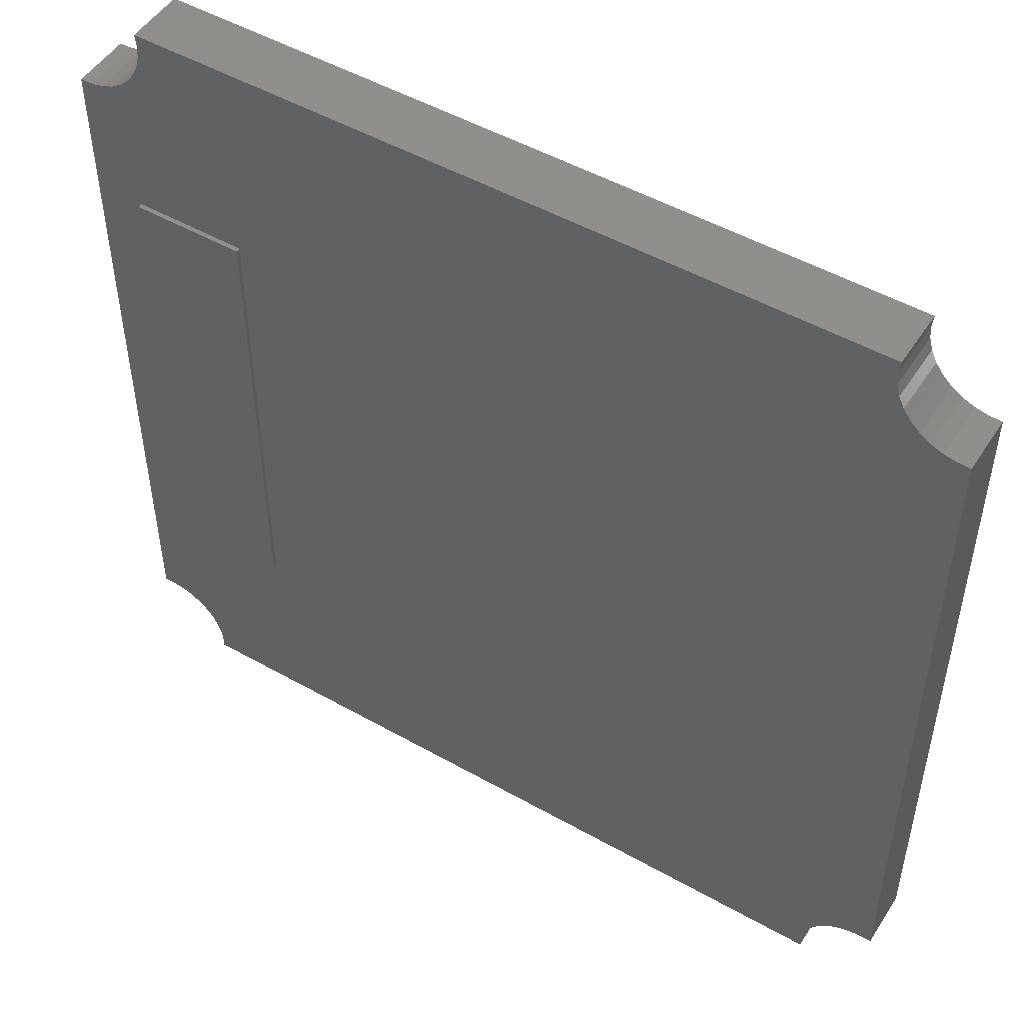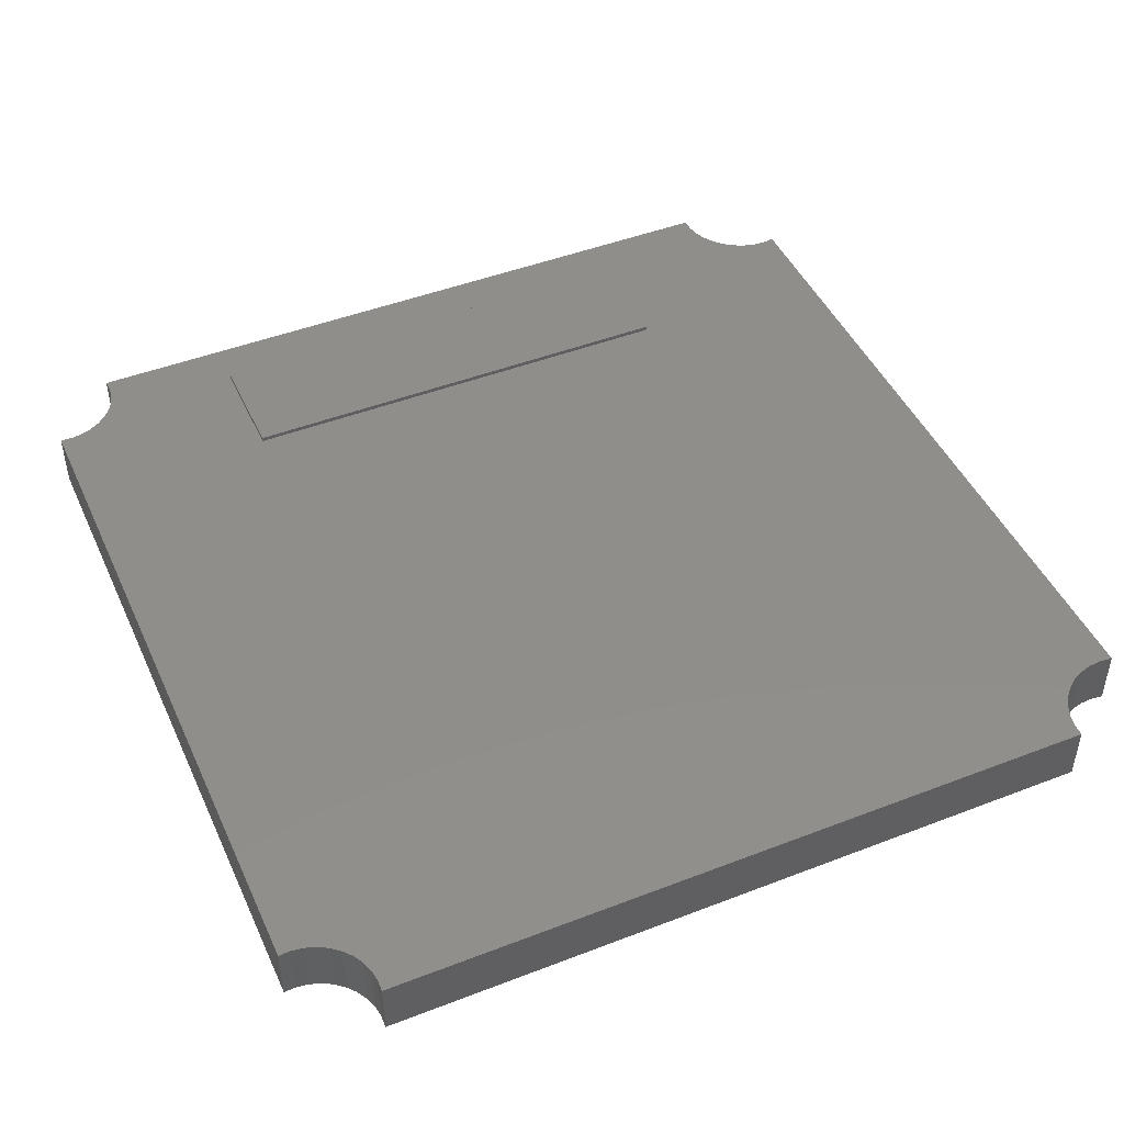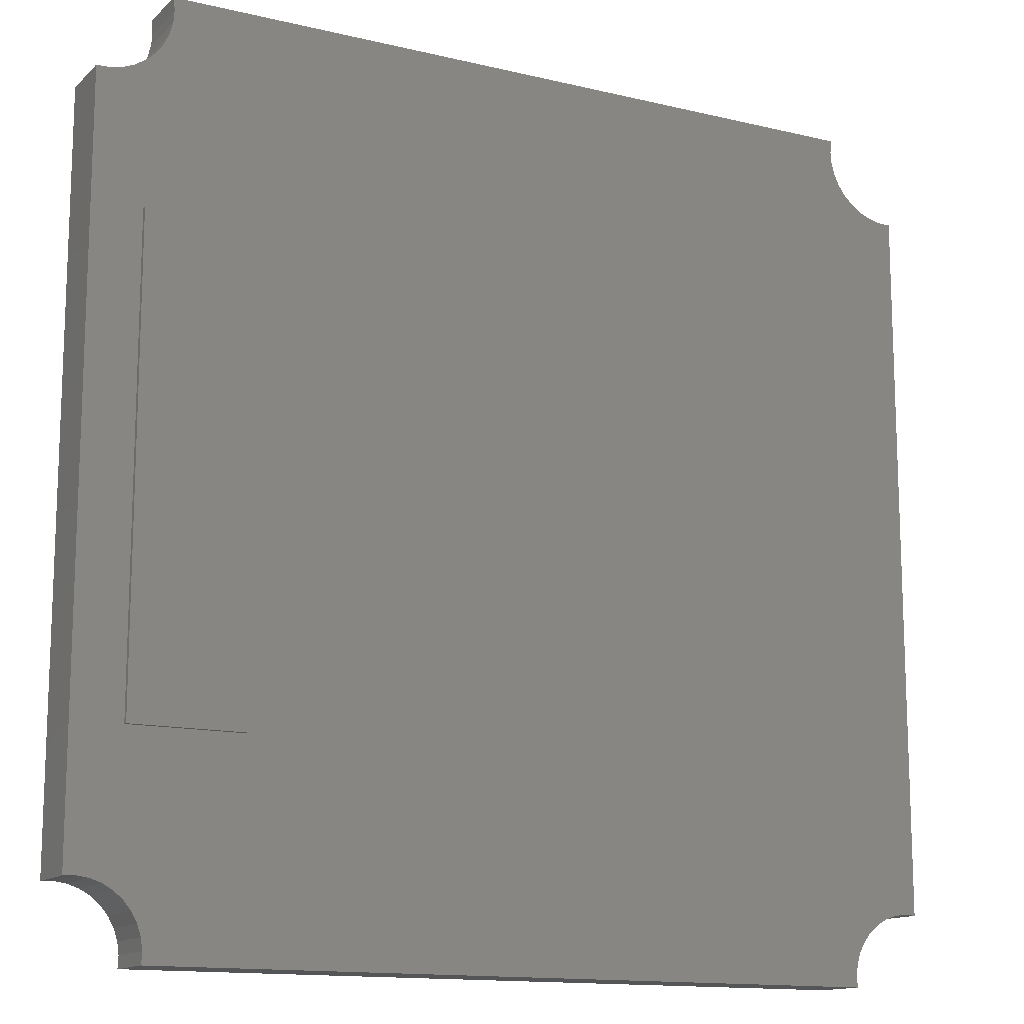
<metadata>
{"format":"stl","ext":"stl","renderer":"f3d","projection":"perspective","resolution":1024,"background":"white","views":[{"elev":50.2,"azim":31.8,"up":"+Y"},{"elev":46.2,"azim":66.2,"up":"+Z"},{"elev":-13.7,"azim":-28.3,"up":"+Y"}]}
</metadata>
<code>
# stl→obj: 292 verts, 580 faces
v 0.3792 0.02763 0.03906
v 0.3738 0.0271 0.07031
v 0.3738 0.0271 0.03906
v 0.3686 0.02553 0.07031
v 0.3686 0.02553 0.03906
v 0.3638 0.02297 0.07031
v 0.3638 0.02297 0.03906
v 0.3597 0.01954 0.07031
v 0.3597 0.01954 0.03906
v 0.3562 0.01535 0.07031
v 0.3562 0.01535 0.03906
v 0.3537 0.01057 0.07031
v 0.3537 0.01057 0.03906
v 0.3521 0.005391 0.07031
v 0.3521 0.005391 0.03906
v 0.3516 3.384e-18 0.07031
v 0.3516 3.384e-18 0.03906
v 0.3792 0.02763 0.07031
v 0.3846 0.0271 0.03906
v 0.3846 0.0271 0.07031
v 0.3898 0.02553 0.03906
v 0.3898 0.02553 0.07031
v 0.3945 0.02297 0.03906
v 0.3945 0.02297 0.07031
v 0.3987 0.01954 0.03906
v 0.3987 0.01954 0.07031
v 0.4022 0.01535 0.03906
v 0.4022 0.01535 0.07031
v 0.4047 0.01057 0.03906
v 0.4047 0.01057 0.07031
v 0.4063 0.005391 0.03906
v 0.4063 0.005391 0.07031
v 0.4068 0 0.03906
v 0.4068 0 0.07031
v 0.3792 0.02763 -0.01562
v 0.3738 0.0271 0.03125
v 0.3738 0.0271 -0.01562
v 0.3686 0.02553 0.03125
v 0.3686 0.02553 -0.01562
v 0.3638 0.02297 0.03125
v 0.3638 0.02297 -0.01562
v 0.3597 0.01954 0.03125
v 0.3597 0.01954 -0.01562
v 0.3562 0.01535 0.03125
v 0.3562 0.01535 -0.01562
v 0.3537 0.01057 0.03125
v 0.3537 0.01057 -0.01562
v 0.3521 0.005391 0.03125
v 0.3521 0.005391 -0.01562
v 0.3516 3.384e-18 0.03125
v 0.3516 3.384e-18 -0.01562
v 0.3792 0.02763 0.03125
v 0.3846 0.0271 -0.01562
v 0.3846 0.0271 0.03125
v 0.3898 0.02553 -0.01562
v 0.3898 0.02553 0.03125
v 0.3945 0.02297 -0.01562
v 0.3945 0.02297 0.03125
v 0.3987 0.01954 -0.01562
v 0.3987 0.01954 0.03125
v 0.4022 0.01535 -0.01562
v 0.4022 0.01535 0.03125
v 0.4047 0.01057 -0.01562
v 0.4047 0.01057 0.03125
v 0.4063 0.005391 -0.01562
v 0.4063 0.005391 0.03125
v 0.4068 0 -0.01562
v 0.4068 0 0.03125
v 0.3792 -0.02763 0.03906
v 0.3846 -0.0271 0.07031
v 0.3846 -0.0271 0.03906
v 0.3898 -0.02553 0.07031
v 0.3898 -0.02553 0.03906
v 0.3945 -0.02297 0.07031
v 0.3945 -0.02297 0.03906
v 0.3987 -0.01954 0.07031
v 0.3987 -0.01954 0.03906
v 0.4022 -0.01535 0.07031
v 0.4022 -0.01535 0.03906
v 0.4047 -0.01057 0.07031
v 0.4047 -0.01057 0.03906
v 0.4063 -0.005391 0.07031
v 0.4063 -0.005391 0.03906
v 0.3792 -0.02763 0.07031
v 0.3738 -0.0271 0.03906
v 0.3738 -0.0271 0.07031
v 0.3686 -0.02553 0.03906
v 0.3686 -0.02553 0.07031
v 0.3638 -0.02297 0.03906
v 0.3638 -0.02297 0.07031
v 0.3597 -0.01954 0.03906
v 0.3597 -0.01954 0.07031
v 0.3562 -0.01535 0.03906
v 0.3562 -0.01535 0.07031
v 0.3537 -0.01057 0.03906
v 0.3537 -0.01057 0.07031
v 0.3521 -0.005391 0.03906
v 0.3521 -0.005391 0.07031
v 0.3792 -0.02763 -0.01562
v 0.3846 -0.0271 0.03125
v 0.3846 -0.0271 -0.01562
v 0.3898 -0.02553 0.03125
v 0.3898 -0.02553 -0.01562
v 0.3945 -0.02297 0.03125
v 0.3945 -0.02297 -0.01562
v 0.3987 -0.01954 0.03125
v 0.3987 -0.01954 -0.01562
v 0.4022 -0.01535 0.03125
v 0.4022 -0.01535 -0.01562
v 0.4047 -0.01057 0.03125
v 0.4047 -0.01057 -0.01562
v 0.4063 -0.005391 0.03125
v 0.4063 -0.005391 -0.01562
v 0.3792 -0.02763 0.03125
v 0.3738 -0.0271 -0.01562
v 0.3738 -0.0271 0.03125
v 0.3686 -0.02553 -0.01562
v 0.3686 -0.02553 0.03125
v 0.3638 -0.02297 -0.01562
v 0.3638 -0.02297 0.03125
v 0.3597 -0.01954 -0.01562
v 0.3597 -0.01954 0.03125
v 0.3562 -0.01535 -0.01562
v 0.3562 -0.01535 0.03125
v 0.3537 -0.01057 -0.01562
v 0.3537 -0.01057 0.03125
v 0.3521 -0.005391 -0.01562
v 0.3521 -0.005391 0.03125
v -0.7188 -0.5891 0.03125
v -0.6894 -0.5981 0.03125
v -0.6623 -0.6126 0.03125
v -0.6386 -0.6321 0.03125
v -0.6191 -0.6558 0.03125
v -0.6046 -0.6829 0.03125
v -0.5956 -0.7123 0.03125
v 0.5956 -0.7123 0.03125
v 0.6046 -0.6829 0.03125
v 0.6191 -0.6558 0.03125
v 0.6386 -0.6321 0.03125
v 0.6623 -0.6126 0.03125
v 0.6894 -0.5981 0.03125
v 0.7188 -0.5891 0.03125
v -0.7188 0.5876 0.03125
v 0.7188 0.5876 0.03125
v 0.6921 0.5966 0.03125
v 0.6673 0.6099 0.03125
v 0.6451 0.6272 0.03125
v 0.6262 0.6481 0.03125
v 0.6111 0.6718 0.03125
v 0.6002 0.6978 0.03125
v 0.5939 0.7252 0.03125
v -0.5939 0.7252 0.03125
v -0.6002 0.6978 0.03125
v -0.6111 0.6718 0.03125
v -0.6262 0.6481 0.03125
v -0.6451 0.6272 0.03125
v -0.6673 0.6099 0.03125
v -0.6921 0.5966 0.03125
v -0.53 0.3594 0.03906
v -0.6797 0.3594 0.03906
v -0.6451 0.6272 0.03906
v -0.6262 0.6481 0.03906
v -0.6111 0.6718 0.03906
v -0.6002 0.6978 0.03906
v -0.53 -0.3594 0.03906
v -0.6797 -0.3594 0.03906
v -0.7188 -0.5891 0.03906
v -0.7188 0.5876 0.03906
v -0.6921 0.5966 0.03906
v -0.6673 0.6099 0.03906
v -0.6191 -0.6558 0.03906
v -0.6386 -0.6321 0.03906
v -0.6623 -0.6126 0.03906
v -0.6894 -0.5981 0.03906
v 0.5956 -0.7123 0.03906
v -0.5956 -0.7123 0.03906
v -0.6046 -0.6829 0.03906
v 0.7188 -0.5891 0.03906
v 0.6894 -0.5981 0.03906
v 0.6623 -0.6126 0.03906
v 0.6386 -0.6321 0.03906
v 0.6191 -0.6558 0.03906
v 0.6046 -0.6829 0.03906
v 0.7188 0.5876 0.03906
v -0.5939 0.7252 0.03906
v 0.5939 0.7252 0.03906
v 0.6002 0.6978 0.03906
v 0.6111 0.6718 0.03906
v 0.6262 0.6481 0.03906
v 0.6451 0.6272 0.03906
v 0.6673 0.6099 0.03906
v 0.6921 0.5966 0.03906
v -0.6404 -0.7591 -0.01562
v 0.6394 -0.7387 -0.01562
v 0.6404 -0.7591 -0.01562
v 0.7656 0.63 -0.01562
v 0.7656 -0.6339 -0.01562
v 0.7452 -0.6329 -0.01562
v 0.7249 -0.6357 -0.01562
v 0.7054 -0.6422 -0.01562
v 0.6875 -0.6521 -0.01562
v 0.6717 -0.6652 -0.01562
v 0.6586 -0.681 -0.01562
v 0.6487 -0.6989 -0.01562
v 0.6422 -0.7184 -0.01562
v -0.6394 -0.7387 -0.01562
v -0.6422 -0.7184 -0.01562
v -0.6487 -0.6989 -0.01562
v -0.6586 -0.681 -0.01562
v -0.6717 -0.6652 -0.01562
v -0.6875 -0.6521 -0.01562
v -0.7054 -0.6422 -0.01562
v -0.7249 -0.6357 -0.01562
v -0.7452 -0.6329 -0.01562
v -0.6414 0.7721 -0.01562
v 0.6414 0.7721 -0.01562
v 0.6391 0.7505 -0.01562
v -0.6391 0.7505 -0.01562
v -0.7656 0.63 -0.01562
v -0.7656 -0.6339 -0.01562
v -0.7439 0.6306 -0.01562
v -0.7226 0.6352 -0.01562
v -0.7025 0.6435 -0.01562
v -0.6842 0.6554 -0.01562
v -0.6684 0.6704 -0.01562
v -0.6557 0.688 -0.01562
v -0.6463 0.7077 -0.01562
v -0.6407 0.7288 -0.01562
v 0.6407 0.7288 -0.01562
v 0.6463 0.7077 -0.01562
v 0.6557 0.688 -0.01562
v 0.6684 0.6704 -0.01562
v 0.6842 0.6554 -0.01562
v 0.7025 0.6435 -0.01562
v 0.7226 0.6352 -0.01562
v 0.7439 0.6306 -0.01562
v -0.6797 -0.4062 0.09375
v -0.4831 -0.4062 0.09375
v -0.6797 0.4062 0.09375
v -0.4831 0.4062 0.09375
v -0.4831 -0.4062 0.08594
v -0.4831 0.4062 0.08594
v -0.6797 -0.4062 0.08594
v -0.6797 0.4062 0.08594
v 0.6414 0.7721 0.08594
v -0.6414 0.7721 0.08594
v -0.6391 0.7505 0.08594
v 0.7656 0.63 0.08594
v 0.7452 -0.6329 0.08594
v 0.7656 -0.6339 0.08594
v -0.6586 -0.681 0.08594
v -0.6487 -0.6989 0.08594
v -0.6422 -0.7184 0.08594
v -0.6394 -0.7387 0.08594
v 0.6394 -0.7387 0.08594
v 0.6422 -0.7184 0.08594
v 0.6487 -0.6989 0.08594
v 0.6586 -0.681 0.08594
v 0.6717 -0.6652 0.08594
v 0.6875 -0.6521 0.08594
v 0.7054 -0.6422 0.08594
v 0.7249 -0.6357 0.08594
v -0.6557 0.688 0.08594
v -0.6684 0.6704 0.08594
v -0.6842 0.6554 0.08594
v -0.7025 0.6435 0.08594
v -0.7226 0.6352 0.08594
v -0.7439 0.6306 0.08594
v -0.7656 0.63 0.08594
v -0.7656 -0.6339 0.08594
v -0.7452 -0.6329 0.08594
v -0.7249 -0.6357 0.08594
v -0.7054 -0.6422 0.08594
v -0.6875 -0.6521 0.08594
v -0.6717 -0.6652 0.08594
v 0.7439 0.6306 0.08594
v 0.7226 0.6352 0.08594
v 0.7025 0.6435 0.08594
v 0.6842 0.6554 0.08594
v 0.6684 0.6704 0.08594
v 0.6557 0.688 0.08594
v 0.6463 0.7077 0.08594
v 0.6407 0.7288 0.08594
v 0.6391 0.7505 0.08594
v -0.6407 0.7288 0.08594
v -0.6463 0.7077 0.08594
v 0.6404 -0.7591 0.08594
v -0.6404 -0.7591 0.08594
v -0.6797 -0.3594 0.04688
v -0.6797 0.3594 0.04688
v -0.53 -0.3594 0.04688
v -0.53 0.3594 0.04688
f 1 2 3
f 3 2 4
f 3 4 5
f 5 4 6
f 5 6 7
f 7 6 8
f 7 8 9
f 9 8 10
f 9 10 11
f 11 10 12
f 11 12 13
f 13 12 14
f 13 14 15
f 15 14 16
f 15 16 17
f 2 1 18
f 18 1 19
f 18 19 20
f 20 19 21
f 20 21 22
f 22 21 23
f 22 23 24
f 24 23 25
f 24 25 26
f 26 25 27
f 26 27 28
f 28 27 29
f 28 29 30
f 30 29 31
f 30 31 32
f 32 31 33
f 32 33 34
f 35 36 37
f 37 36 38
f 37 38 39
f 39 38 40
f 39 40 41
f 41 40 42
f 41 42 43
f 43 42 44
f 43 44 45
f 45 44 46
f 45 46 47
f 47 46 48
f 47 48 49
f 49 48 50
f 49 50 51
f 36 35 52
f 52 35 53
f 52 53 54
f 54 53 55
f 54 55 56
f 56 55 57
f 56 57 58
f 58 57 59
f 58 59 60
f 60 59 61
f 60 61 62
f 62 61 63
f 62 63 64
f 64 63 65
f 64 65 66
f 66 65 67
f 66 67 68
f 69 70 71
f 71 70 72
f 71 72 73
f 73 72 74
f 73 74 75
f 75 74 76
f 75 76 77
f 77 76 78
f 77 78 79
f 79 78 80
f 79 80 81
f 81 80 82
f 81 82 83
f 83 82 34
f 83 34 33
f 70 69 84
f 84 69 85
f 84 85 86
f 86 85 87
f 86 87 88
f 88 87 89
f 88 89 90
f 90 89 91
f 90 91 92
f 92 91 93
f 92 93 94
f 94 93 95
f 94 95 96
f 96 95 97
f 96 97 98
f 98 97 17
f 98 17 16
f 99 100 101
f 101 100 102
f 101 102 103
f 103 102 104
f 103 104 105
f 105 104 106
f 105 106 107
f 107 106 108
f 107 108 109
f 109 108 110
f 109 110 111
f 111 110 112
f 111 112 113
f 113 112 68
f 113 68 67
f 100 99 114
f 114 99 115
f 114 115 116
f 116 115 117
f 116 117 118
f 118 117 119
f 118 119 120
f 120 119 121
f 120 121 122
f 122 121 123
f 122 123 124
f 124 123 125
f 124 125 126
f 126 125 127
f 126 127 128
f 128 127 51
f 128 51 50
f 114 129 130
f 114 130 131
f 114 131 132
f 114 132 133
f 114 133 134
f 114 134 135
f 114 135 136
f 114 136 137
f 114 137 138
f 114 138 139
f 114 139 140
f 114 140 141
f 114 141 142
f 129 114 116
f 129 116 118
f 129 118 120
f 129 120 122
f 129 122 124
f 129 124 126
f 143 129 126
f 143 126 128
f 143 128 50
f 143 50 48
f 143 48 46
f 143 46 44
f 143 44 42
f 143 42 40
f 143 40 38
f 143 38 36
f 143 36 52
f 52 144 145
f 52 145 146
f 52 146 147
f 52 147 148
f 52 148 149
f 52 149 150
f 52 150 151
f 52 151 152
f 52 152 153
f 52 153 154
f 52 154 155
f 52 155 156
f 52 156 157
f 52 157 158
f 52 158 143
f 142 110 108
f 142 108 106
f 142 106 104
f 142 104 102
f 142 102 100
f 142 100 114
f 144 52 54
f 144 54 56
f 144 56 58
f 144 58 60
f 144 60 62
f 144 62 64
f 144 64 66
f 144 66 68
f 144 68 112
f 144 112 110
f 144 110 142
f 159 160 161
f 159 161 162
f 159 162 163
f 159 163 164
f 159 164 1
f 159 1 3
f 159 3 5
f 159 5 7
f 159 7 9
f 159 9 11
f 159 11 13
f 159 13 15
f 159 15 17
f 159 17 97
f 159 97 95
f 159 95 165
f 160 166 167
f 160 167 168
f 160 168 169
f 160 169 170
f 160 170 161
f 166 171 172
f 166 172 173
f 166 173 174
f 166 174 167
f 165 95 93
f 165 93 91
f 165 91 89
f 165 89 87
f 165 87 85
f 165 85 69
f 165 69 175
f 165 175 176
f 165 176 177
f 165 177 171
f 165 171 166
f 69 178 179
f 69 179 180
f 69 180 181
f 69 181 182
f 69 182 183
f 69 183 175
f 178 69 71
f 178 71 73
f 178 73 75
f 178 75 77
f 178 77 79
f 178 79 81
f 184 178 81
f 184 81 83
f 184 83 33
f 184 33 31
f 184 31 29
f 184 29 27
f 184 27 25
f 184 25 23
f 184 23 21
f 184 21 19
f 184 19 1
f 1 164 185
f 1 185 186
f 1 186 187
f 1 187 188
f 1 188 189
f 1 189 190
f 1 190 191
f 1 191 192
f 1 192 184
f 193 194 195
f 196 113 67
f 196 67 65
f 196 65 63
f 196 63 61
f 196 61 59
f 196 59 57
f 196 57 55
f 196 55 53
f 196 53 35
f 197 198 99
f 197 99 101
f 197 101 103
f 197 103 105
f 197 105 107
f 197 107 109
f 197 109 111
f 197 111 113
f 197 113 196
f 99 198 199
f 99 199 200
f 99 200 201
f 99 201 202
f 99 202 203
f 99 203 204
f 99 204 205
f 99 205 194
f 99 194 193
f 99 193 206
f 99 206 207
f 99 207 208
f 99 208 209
f 99 209 210
f 99 210 211
f 99 211 212
f 99 212 213
f 99 213 214
f 215 216 217
f 215 217 35
f 215 35 218
f 214 123 121
f 214 121 119
f 214 119 117
f 214 117 115
f 214 115 99
f 219 35 37
f 219 37 39
f 219 39 41
f 219 41 43
f 219 43 45
f 219 45 47
f 219 47 49
f 219 49 51
f 219 51 127
f 219 127 125
f 219 125 123
f 219 123 214
f 219 214 220
f 35 219 221
f 35 221 222
f 35 222 223
f 35 223 224
f 35 224 225
f 35 225 226
f 35 226 227
f 35 227 228
f 35 228 218
f 35 217 229
f 35 229 230
f 35 230 231
f 35 231 232
f 35 232 233
f 35 233 234
f 35 234 235
f 35 235 236
f 35 236 196
f 4 2 18
f 4 18 20
f 22 4 20
f 6 4 22
f 24 6 22
f 8 6 24
f 26 8 24
f 10 8 26
f 28 10 26
f 12 10 28
f 30 12 28
f 14 12 30
f 32 14 30
f 80 96 82
f 94 96 80
f 78 94 80
f 92 94 78
f 76 92 78
f 90 92 76
f 74 90 76
f 88 90 74
f 72 88 74
f 86 88 72
f 84 86 72
f 70 84 72
f 96 98 82
f 82 98 16
f 82 16 34
f 34 16 14
f 34 14 32
f 237 238 239
f 239 238 240
f 238 241 240
f 240 241 242
f 237 243 238
f 238 243 241
f 239 244 237
f 237 244 243
f 240 242 239
f 239 242 244
f 245 246 247
f 248 249 250
f 241 243 251
f 241 251 252
f 241 252 253
f 241 253 254
f 241 254 255
f 241 255 256
f 241 256 257
f 241 257 258
f 241 258 259
f 241 259 260
f 241 260 261
f 241 261 262
f 241 262 249
f 241 249 248
f 241 248 242
f 244 263 264
f 244 264 265
f 244 265 266
f 244 266 267
f 244 267 268
f 244 268 269
f 244 269 270
f 244 270 243
f 243 270 271
f 243 271 272
f 243 272 273
f 243 273 274
f 243 274 275
f 243 275 251
f 242 248 276
f 242 276 277
f 242 277 278
f 242 278 279
f 242 279 280
f 242 280 281
f 242 281 282
f 242 282 283
f 242 283 284
f 242 284 245
f 242 245 247
f 242 247 285
f 242 285 286
f 242 286 263
f 242 263 244
f 255 254 287
f 287 254 288
f 225 263 226
f 226 263 286
f 226 286 227
f 227 286 285
f 227 285 228
f 228 285 247
f 228 247 218
f 218 247 246
f 218 246 215
f 263 225 264
f 264 225 224
f 264 224 265
f 265 224 223
f 265 223 266
f 266 223 222
f 266 222 267
f 267 222 221
f 267 221 268
f 268 221 219
f 268 219 269
f 245 216 246
f 246 216 215
f 232 279 233
f 233 279 278
f 233 278 234
f 234 278 277
f 234 277 235
f 235 277 276
f 235 276 236
f 236 276 248
f 236 248 196
f 279 232 280
f 280 232 231
f 280 231 281
f 281 231 230
f 281 230 282
f 282 230 229
f 282 229 283
f 283 229 217
f 283 217 284
f 284 217 216
f 284 216 245
f 250 197 248
f 248 197 196
f 202 258 203
f 203 258 257
f 203 257 204
f 204 257 256
f 204 256 205
f 205 256 255
f 205 255 194
f 194 255 287
f 194 287 195
f 258 202 259
f 259 202 201
f 259 201 260
f 260 201 200
f 260 200 261
f 261 200 199
f 261 199 262
f 262 199 198
f 262 198 249
f 249 198 197
f 249 197 250
f 288 193 287
f 287 193 195
f 210 274 211
f 211 274 273
f 211 273 212
f 212 273 272
f 212 272 213
f 213 272 271
f 213 271 214
f 214 271 270
f 214 270 220
f 274 210 275
f 275 210 209
f 275 209 251
f 251 209 208
f 251 208 252
f 252 208 207
f 252 207 253
f 253 207 206
f 253 206 254
f 254 206 193
f 254 193 288
f 269 219 270
f 270 219 220
f 289 290 291
f 291 290 292
f 291 292 165
f 165 292 159
f 289 291 166
f 166 291 165
f 290 289 160
f 160 289 166
f 292 290 159
f 159 290 160
f 152 185 153
f 153 185 164
f 153 164 154
f 154 164 163
f 154 163 155
f 155 163 162
f 155 162 156
f 156 162 161
f 156 161 157
f 157 161 170
f 157 170 158
f 158 170 169
f 158 169 143
f 143 169 168
f 186 185 151
f 151 185 152
f 144 184 145
f 145 184 192
f 145 192 146
f 146 192 191
f 146 191 147
f 147 191 190
f 147 190 148
f 148 190 189
f 148 189 149
f 149 189 188
f 149 188 150
f 150 188 187
f 150 187 151
f 151 187 186
f 178 184 142
f 142 184 144
f 136 175 137
f 137 175 183
f 137 183 138
f 138 183 182
f 138 182 139
f 139 182 181
f 139 181 140
f 140 181 180
f 140 180 141
f 141 180 179
f 141 179 142
f 142 179 178
f 176 175 135
f 135 175 136
f 129 167 130
f 130 167 174
f 130 174 131
f 131 174 173
f 131 173 132
f 132 173 172
f 132 172 133
f 133 172 171
f 133 171 134
f 134 171 177
f 134 177 135
f 135 177 176
f 168 167 143
f 143 167 129

</code>
